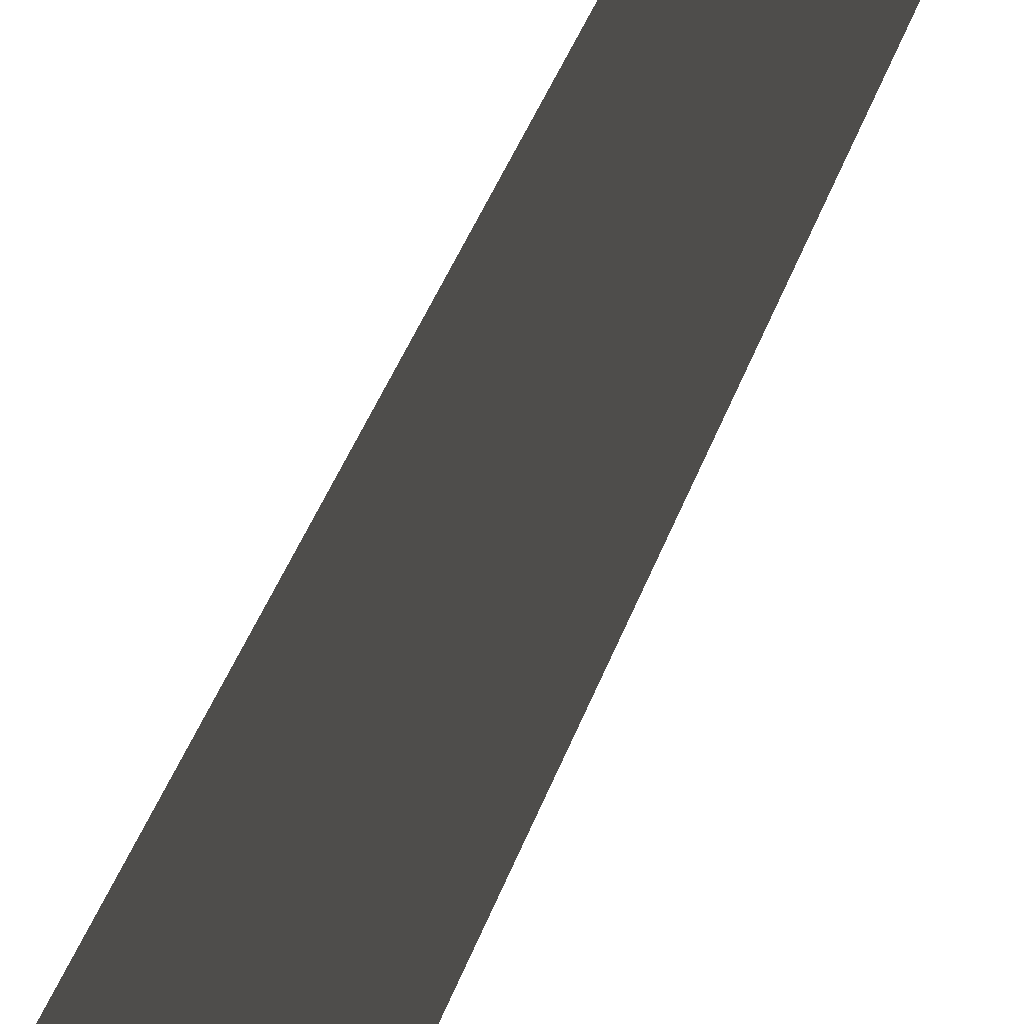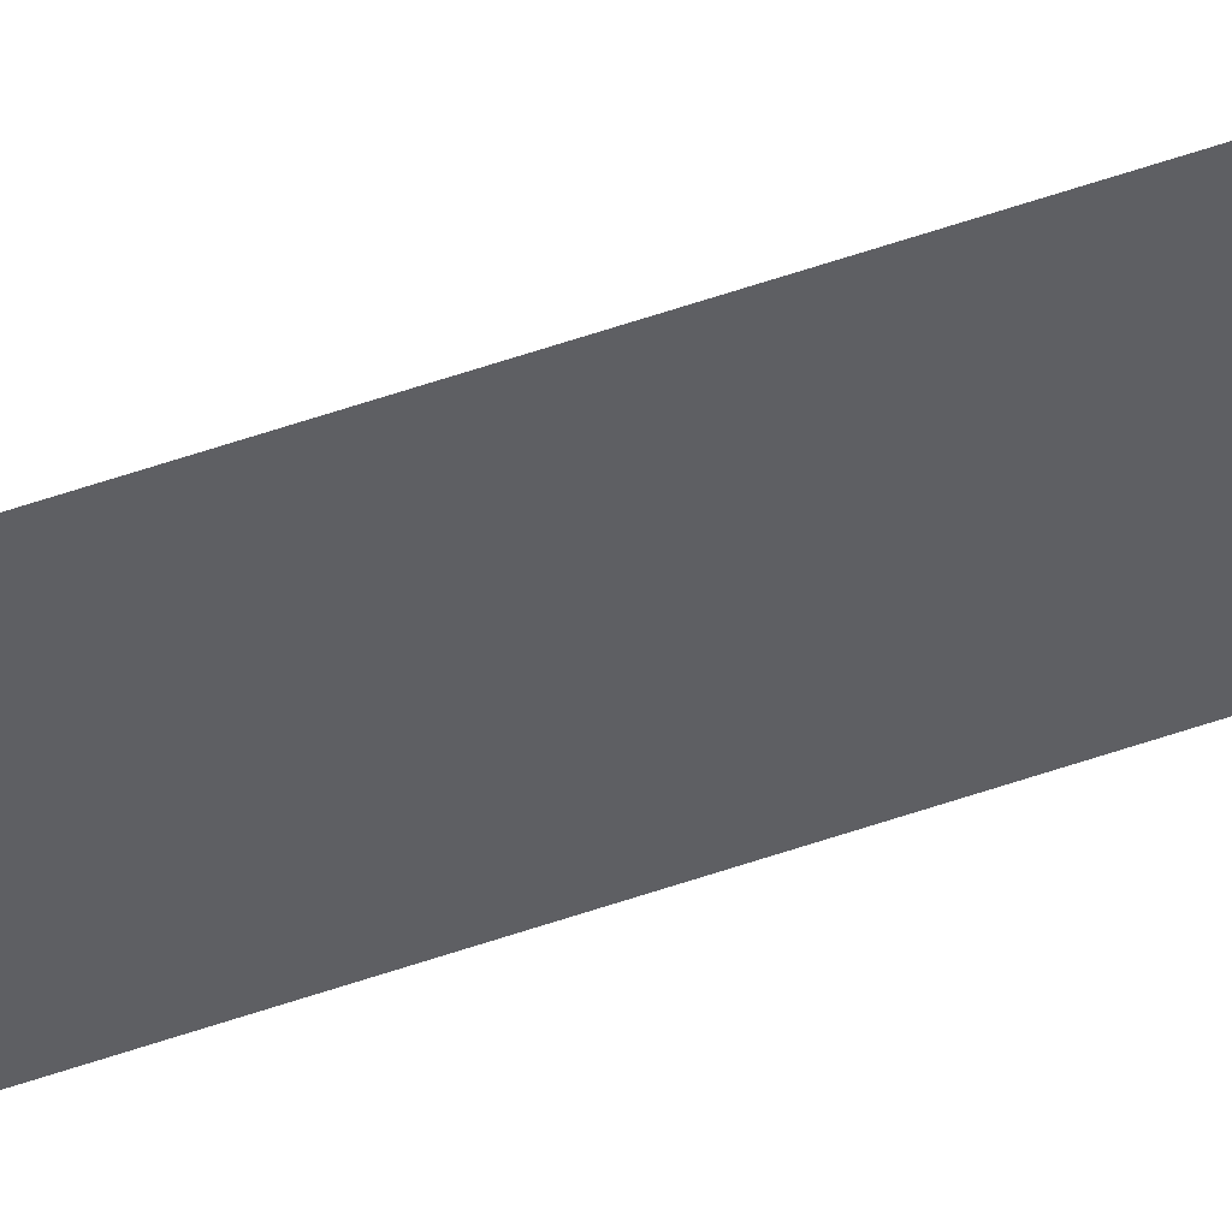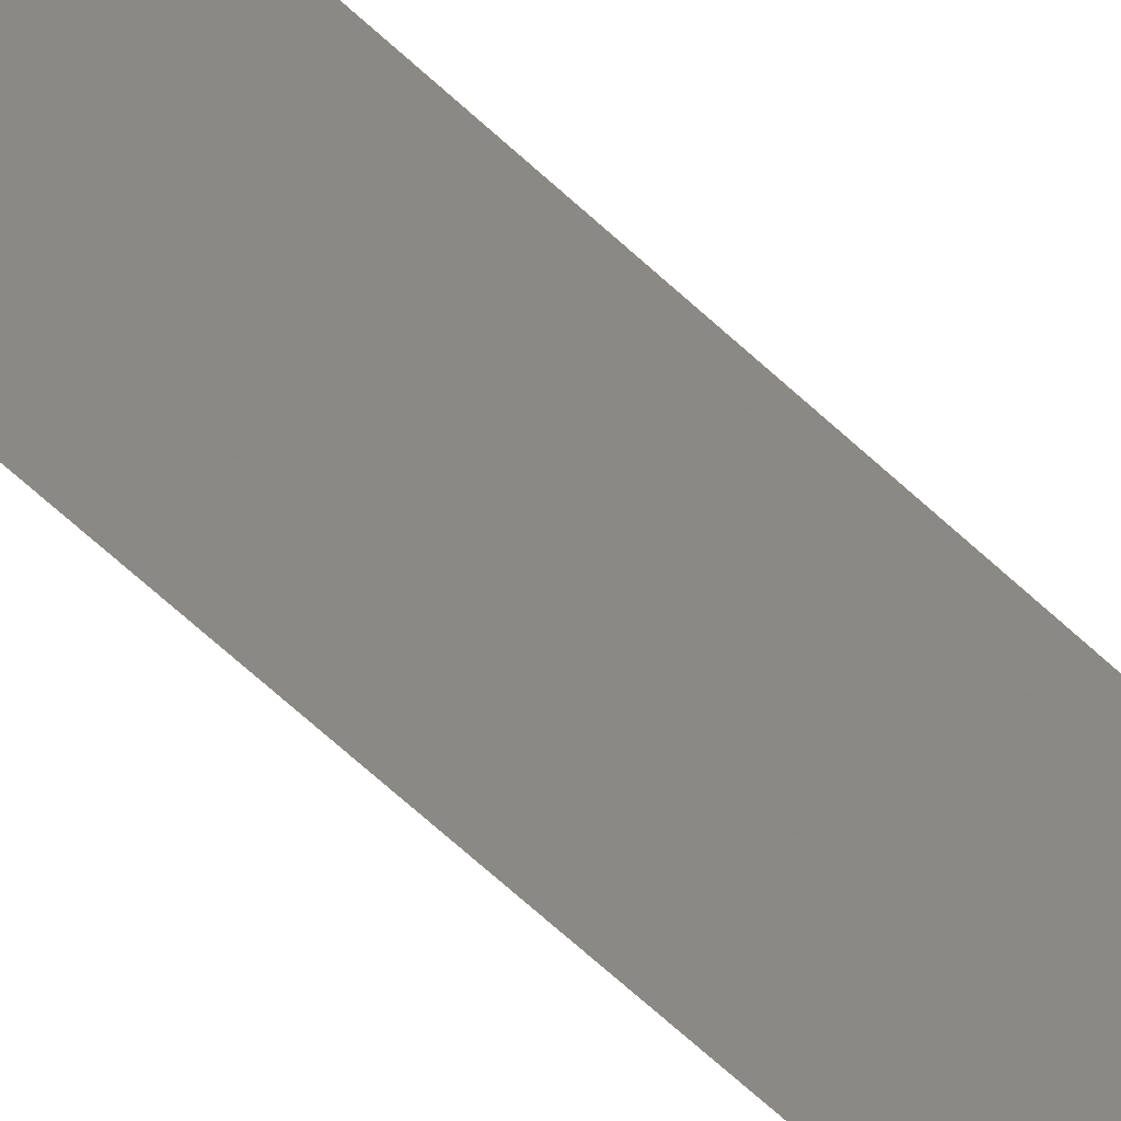
<metadata>
{"format":"obj","ext":"obj","renderer":"f3d","projection":"perspective","resolution":1024,"background":"white","views":[{"elev":3.7,"azim":-178.2,"up":"+Y"},{"elev":47.8,"azim":67.7,"up":"+Y"},{"elev":-18.3,"azim":20.2,"up":"+Y"}]}
</metadata>
<code>
v 0.4222 -0.7716 -0.2907
v 0.4212 -0.7861 0.4664
v 0.4212 -0.7716 0.4664
v 0.4222 -0.7861 -0.2907
f 1 2 3
f 2 1 4
f 3 2 1
f 4 1 2

</code>
